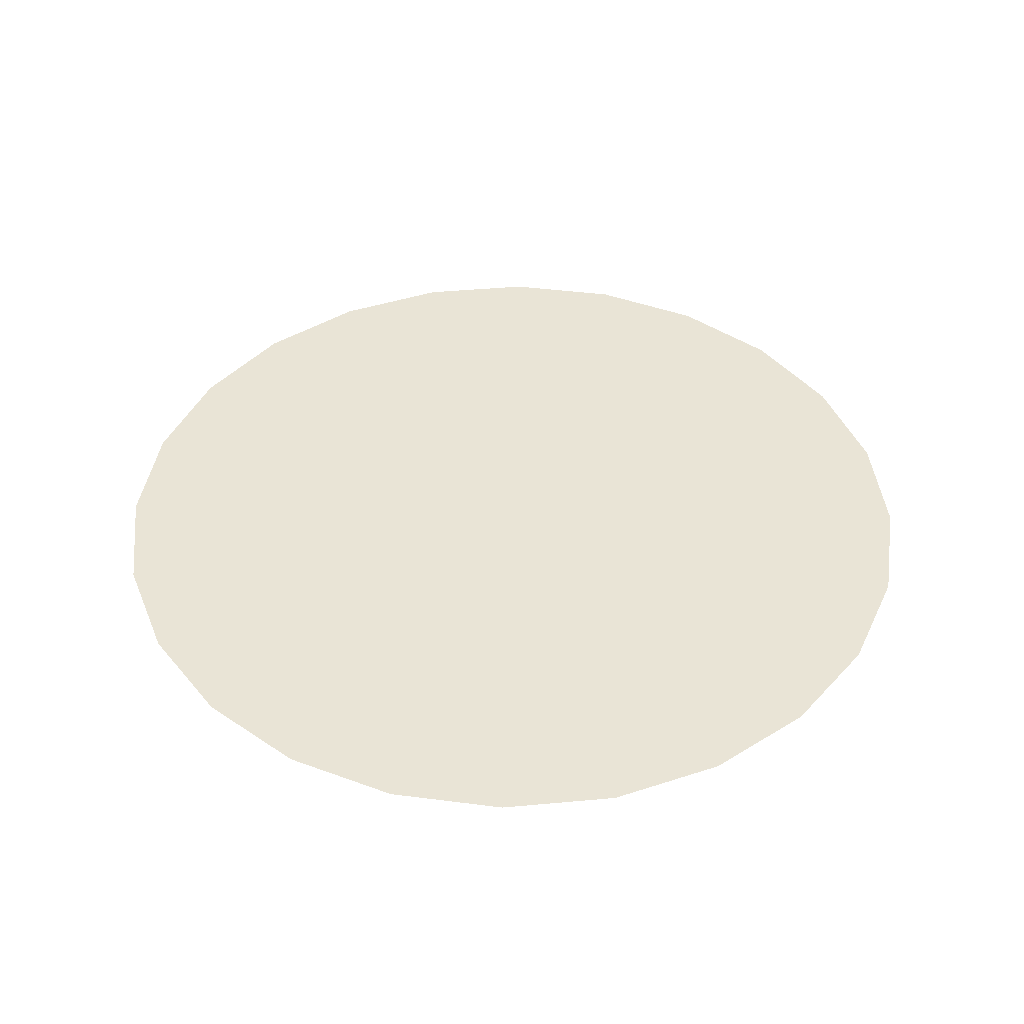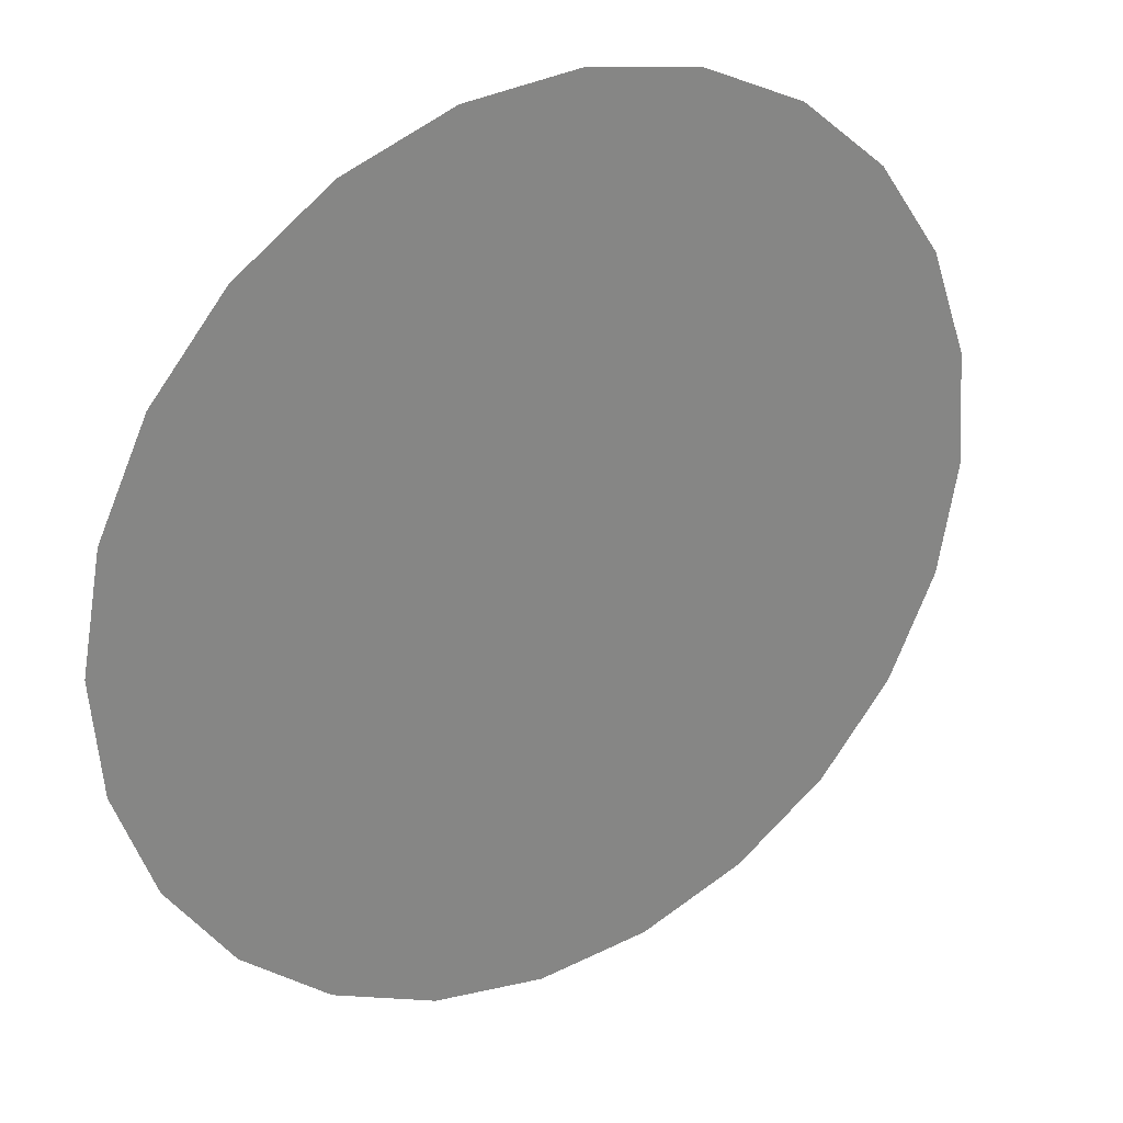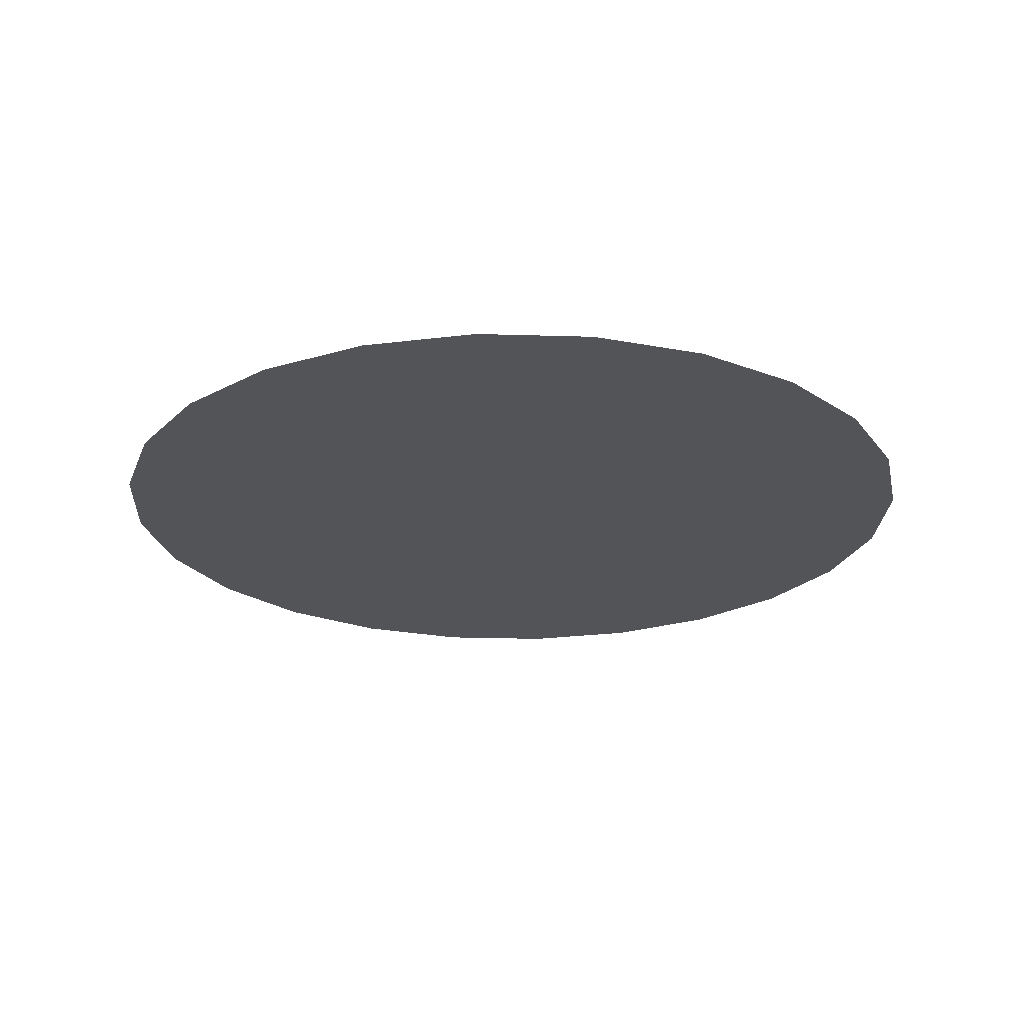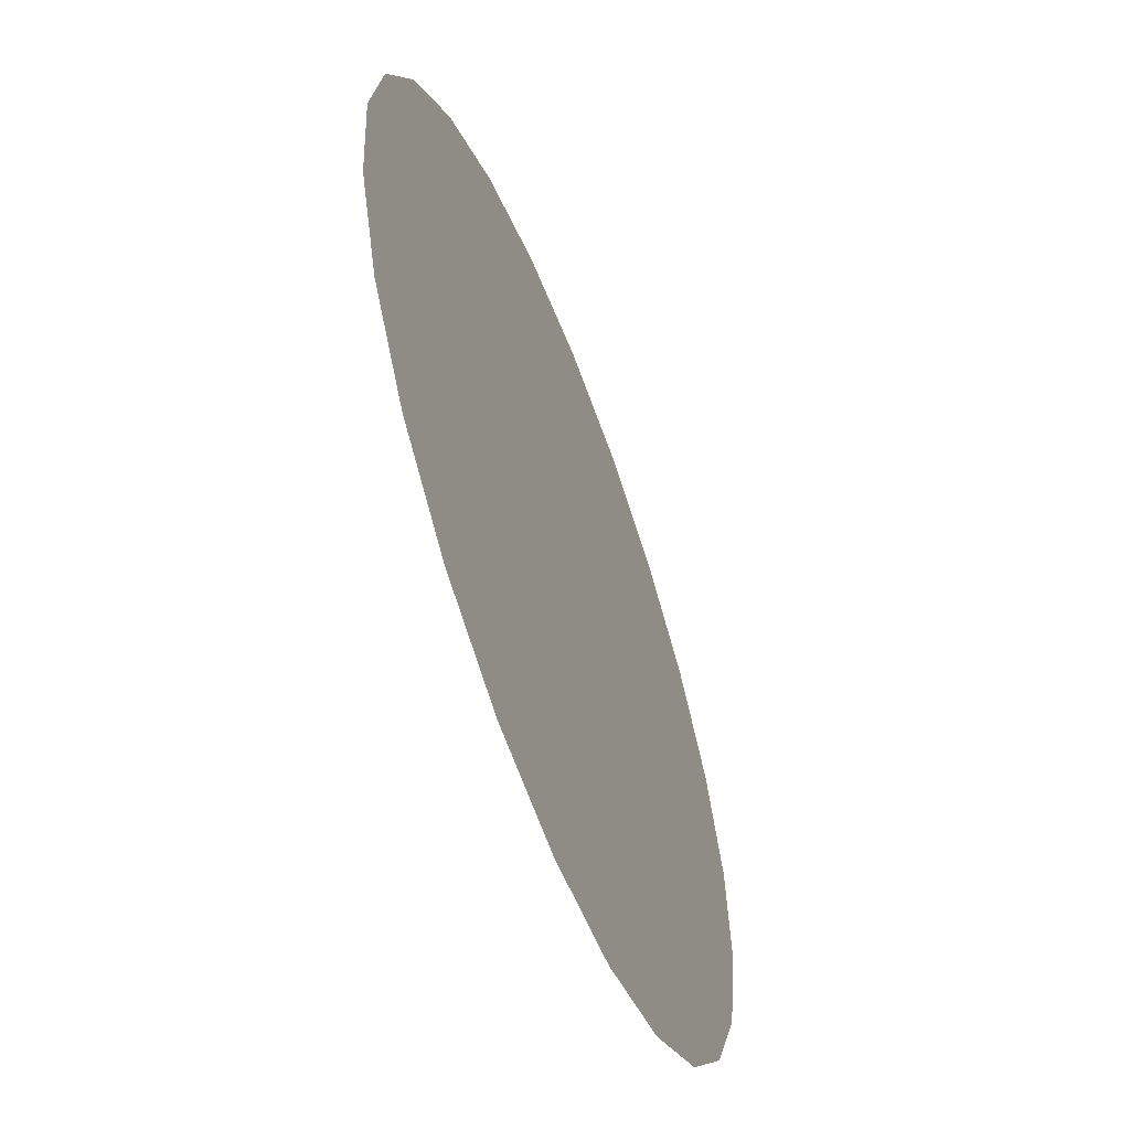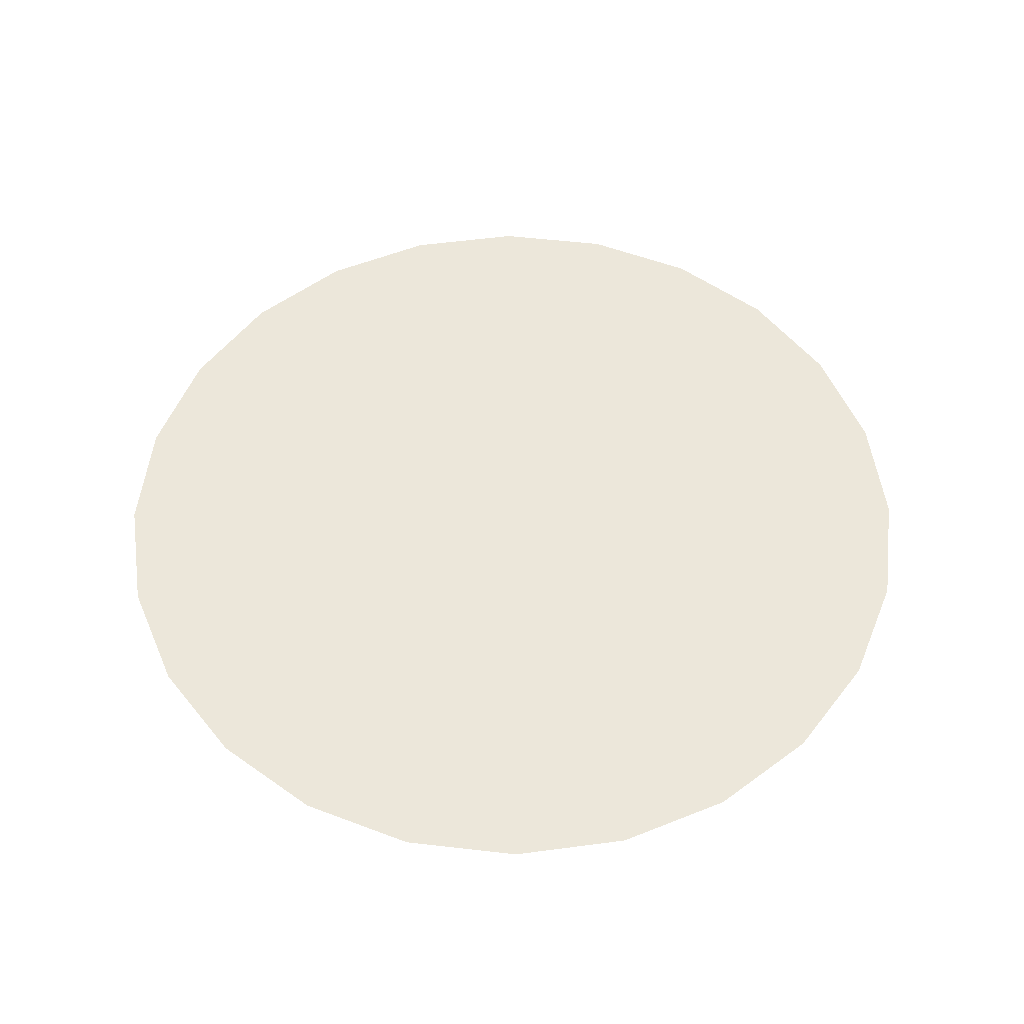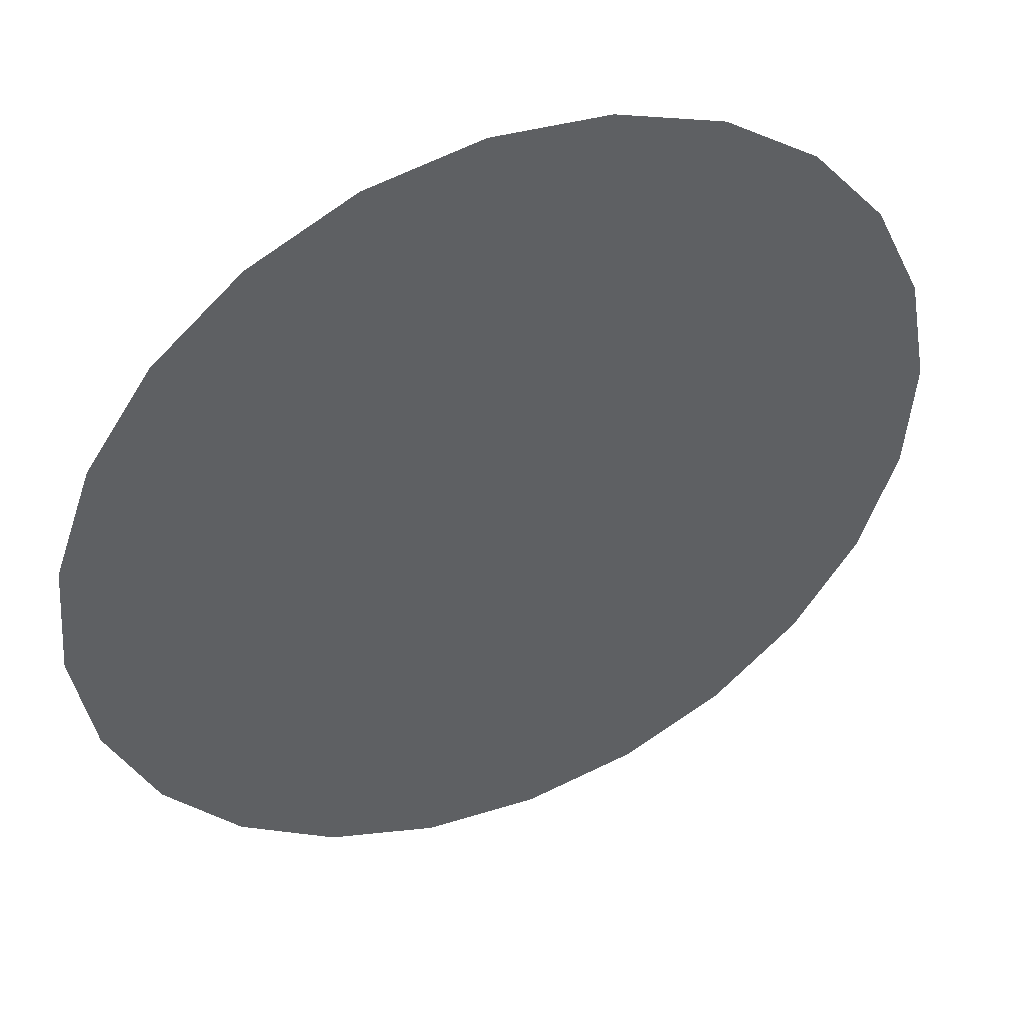
<metadata>
{"format":"obj","ext":"obj","renderer":"f3d","projection":"perspective","resolution":1024,"background":"white","views":[{"elev":42.7,"azim":-1.6,"up":"+Y"},{"elev":29.1,"azim":148.3,"up":"+Z"},{"elev":-23.2,"azim":121.7,"up":"+Y"},{"elev":-58.8,"azim":110.7,"up":"+Z"},{"elev":54.1,"azim":116.6,"up":"+Y"},{"elev":44.6,"azim":-23.5,"up":"+Z"}]}
</metadata>
<code>
o bus_stop0SketchUp.002_bus_stop0ID24
v 95.22 19.7 277
v 90.57 19.7 276.8
v 92.91 19.7 276.6
v 88.35 19.7 277.6
v 97.34 19.7 278
v 86.42 19.7 278.9
v 99.13 19.7 279.5
v 84.9 19.7 280.7
v 100.5 19.7 281.5
v 83.89 19.7 282.8
v 101.3 19.7 283.7
v 83.47 19.7 285.1
v 101.4 19.7 286
v 83.66 19.7 287.5
v 101 19.7 288.3
v 84.45 19.7 289.7
v 100 19.7 290.5
v 85.79 19.7 291.6
v 98.5 19.7 292.2
v 87.58 19.7 293.1
v 96.57 19.7 293.6
v 89.7 19.7 294.1
v 94.35 19.7 294.4
v 92.01 19.7 294.6
f 1 2 3
f 2 1 4
f 4 1 5
f 4 5 6
f 6 5 7
f 6 7 8
f 8 7 9
f 8 9 10
f 10 9 11
f 10 11 12
f 12 11 13
f 12 13 14
f 14 13 15
f 14 15 16
f 16 15 17
f 16 17 18
f 18 17 19
f 18 19 20
f 20 19 21
f 20 21 22
f 22 21 23
f 22 23 24

</code>
